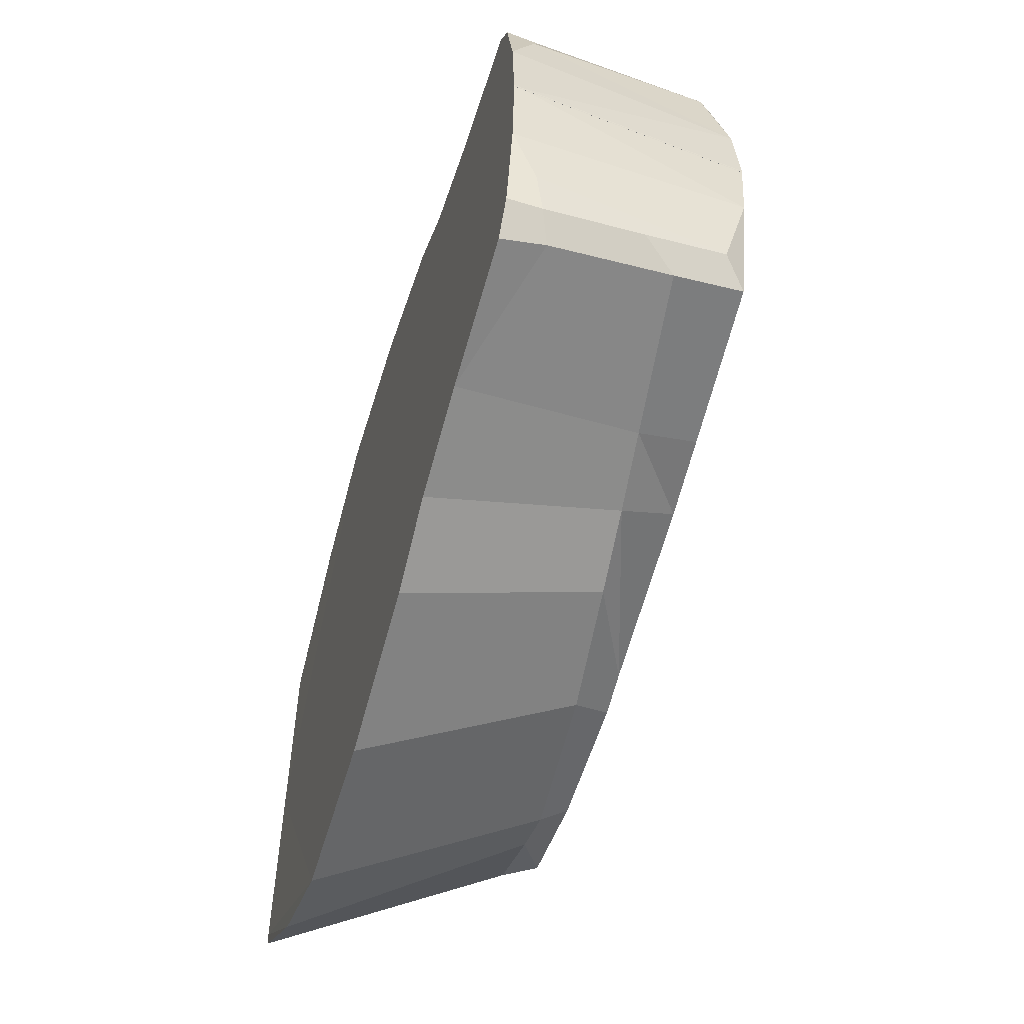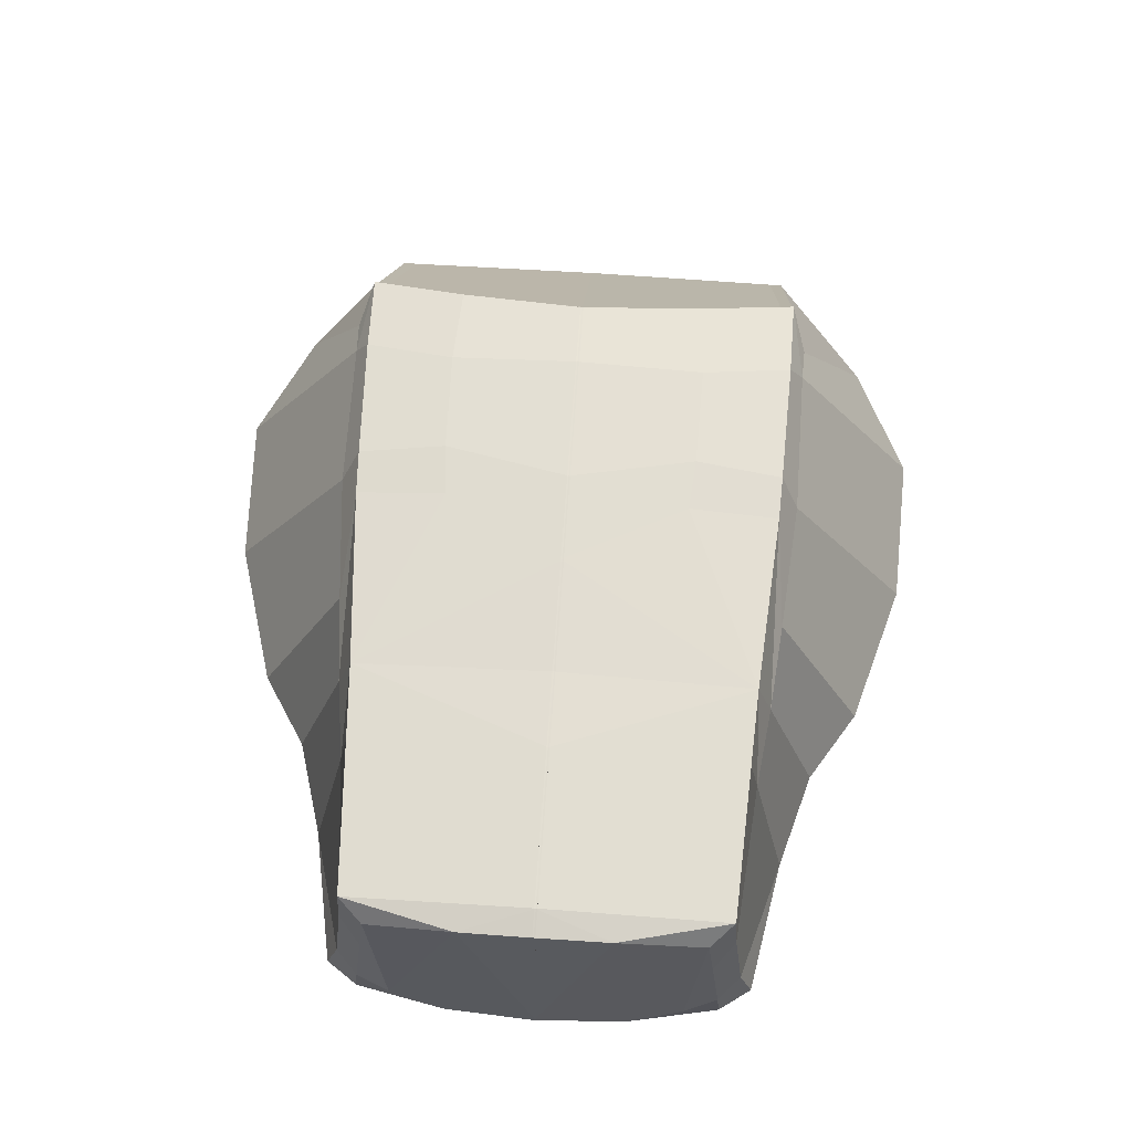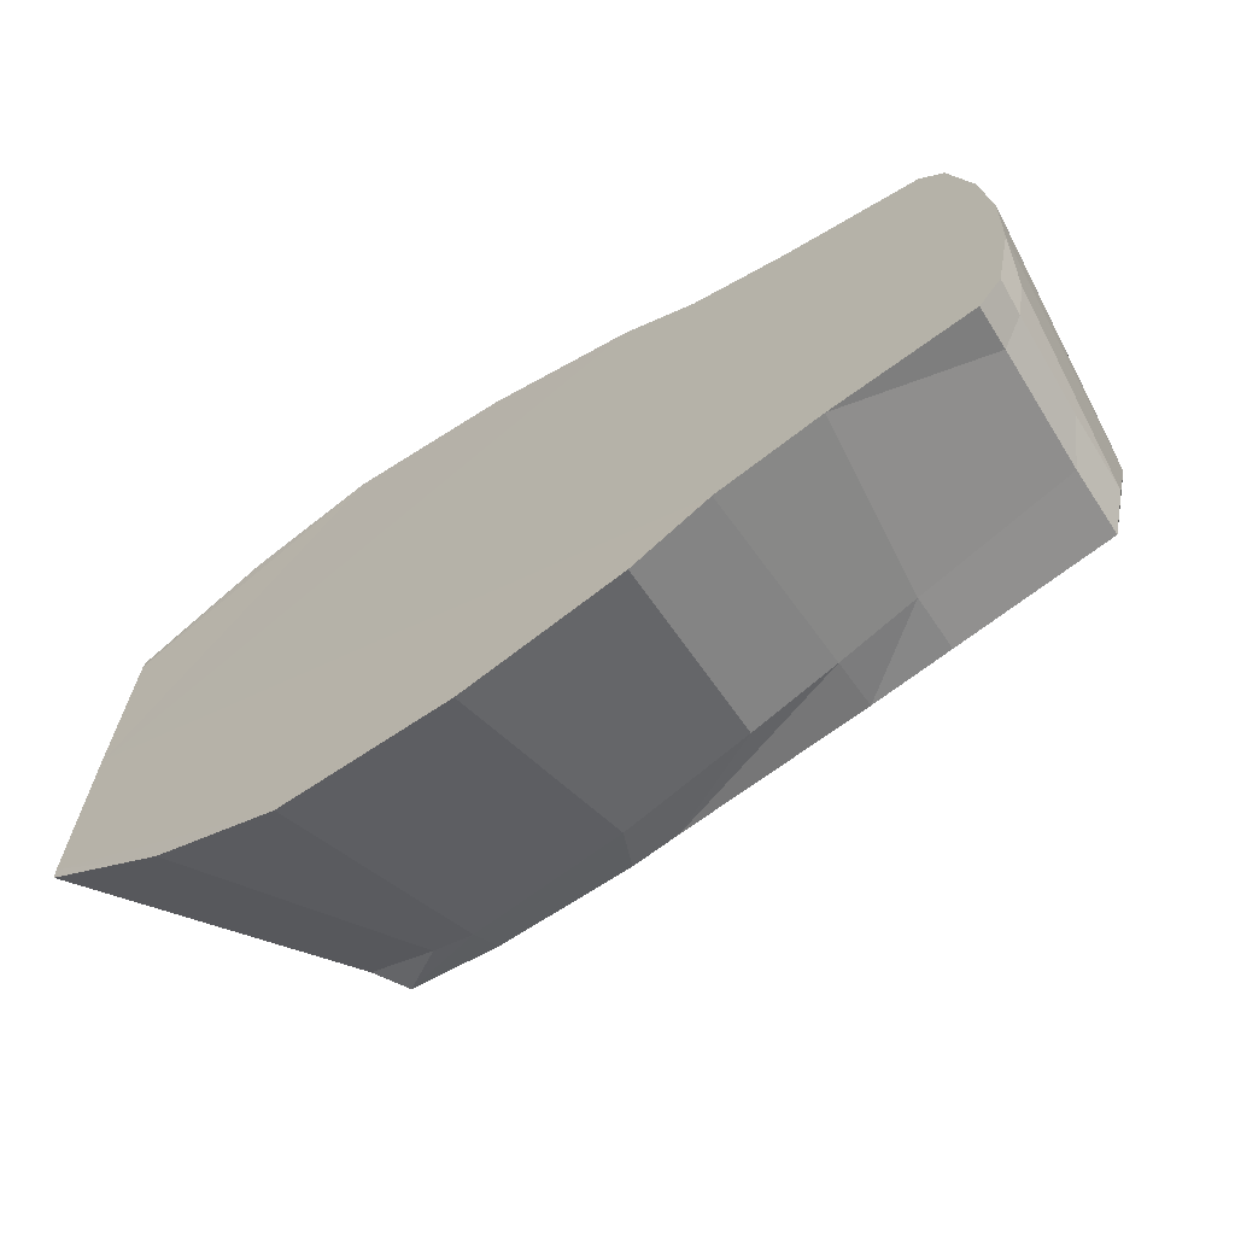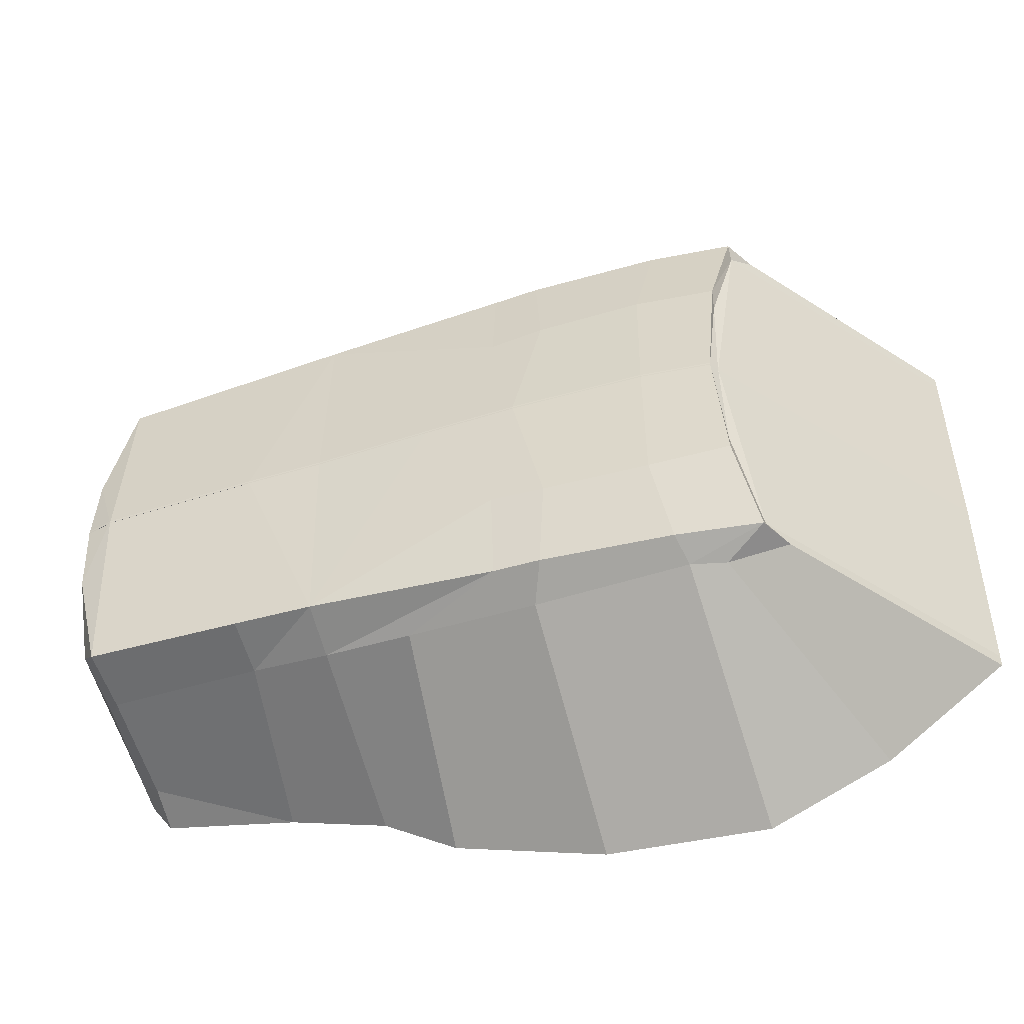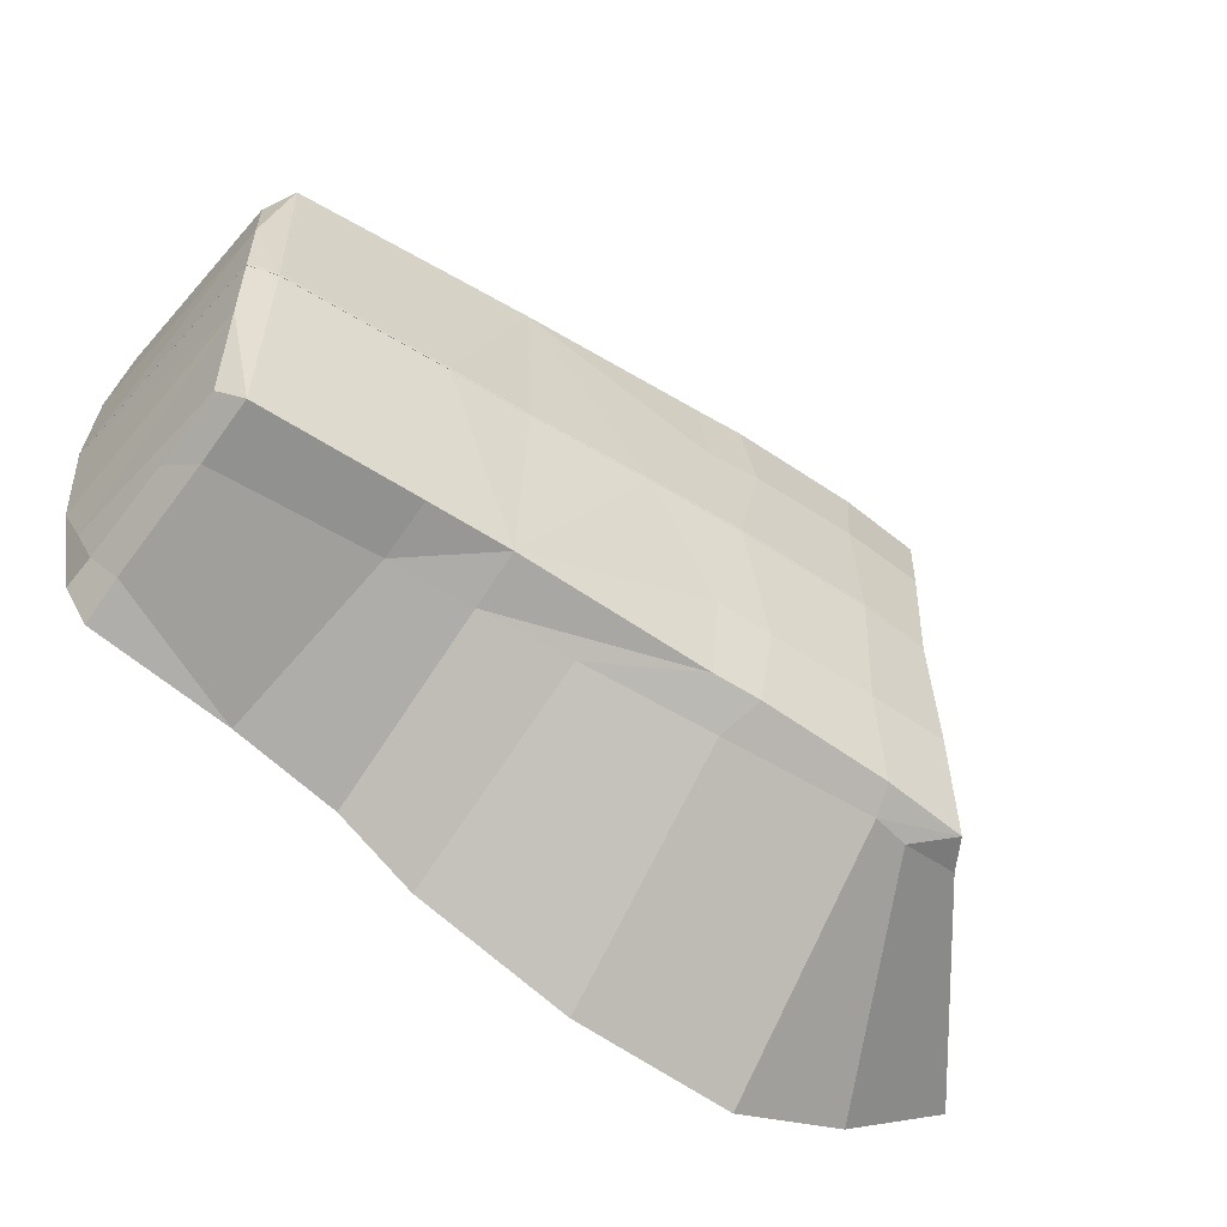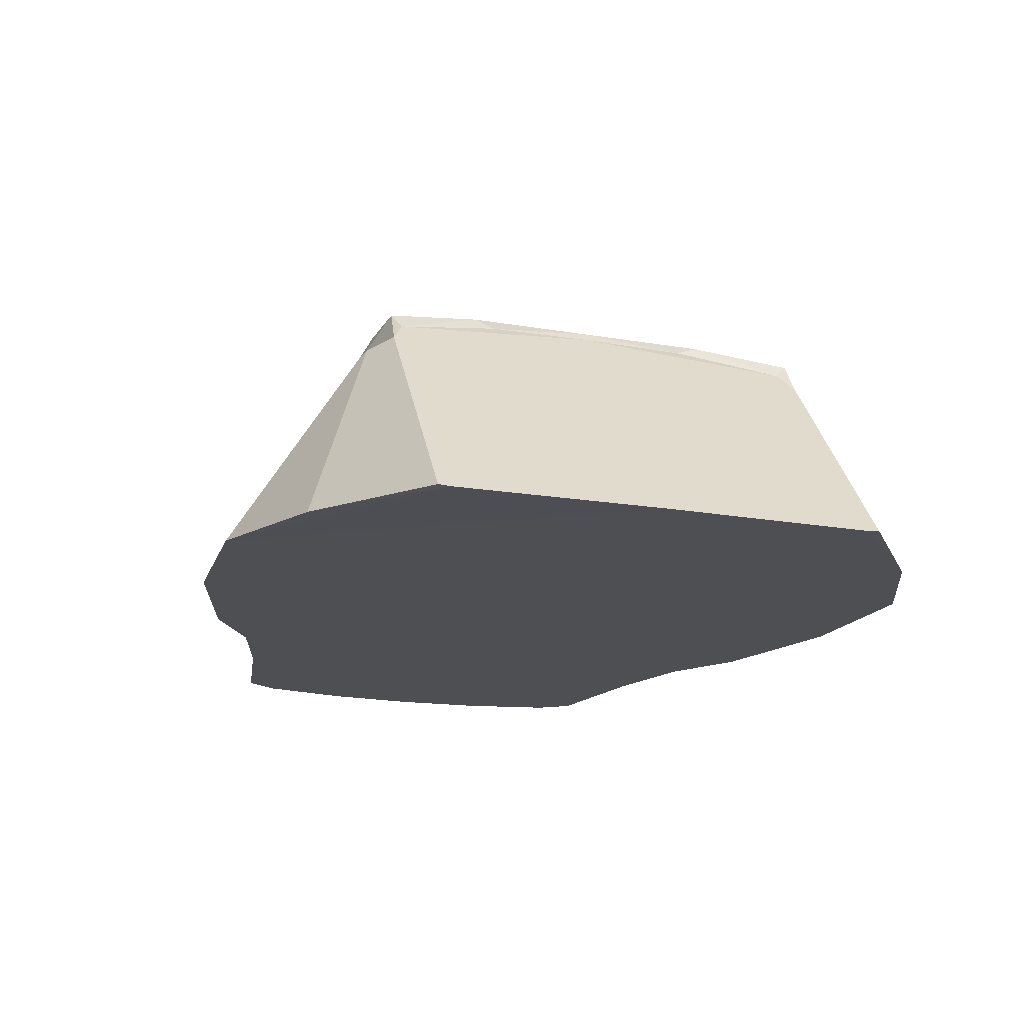
<metadata>
{"format":"obj","ext":"obj","renderer":"f3d","projection":"perspective","resolution":1024,"background":"white","views":[{"elev":-56.1,"azim":-106.6,"up":"+Y"},{"elev":64.7,"azim":-86.0,"up":"+Z"},{"elev":-68.6,"azim":-146.9,"up":"+Y"},{"elev":-49.4,"azim":16.4,"up":"+Y"},{"elev":-57.4,"azim":-35.8,"up":"+Y"},{"elev":-17.7,"azim":71.1,"up":"+Z"}]}
</metadata>
<code>
o Mesh_Cylinder
v 11.47 6.913 4.129
v 11.47 13.75 4.129
v 13.94 6.907 0.9602
v 13.94 13.75 0.9602
v 13.97 10.35 0.9527
v 13.97 10.31 0.9527
v 10.83 10.35 4.797
v 10.83 10.31 4.797
v 10.06 6.742 4.312
v 10.06 13.92 4.312
v 10.32 4.661 0.9602
v 10.32 16 0.9602
v 5.838 6.916 3.956
v 5.838 13.75 3.956
v 5.638 5.449 0.9602
v 5.638 15.21 0.9602
v 4.514 7.039 3.805
v 4.514 13.62 3.805
v 4.514 6.163 0.9602
v 4.514 14.5 0.9602
v 4.514 10.35 0.9602
v 4.514 10.31 0.9602
v 3.327 7.193 3.666
v 3.327 13.47 3.666
v 2.996 6.613 0.9602
v 2.996 14.05 0.9602
v 4.514 10.35 4.761
v 4.514 10.31 4.761
v 3.327 10.35 4.713
v 3.327 10.31 4.713
v 6.304 10.35 4.886
v 6.304 10.31 4.886
v 7.319 7.068 4.681
v 7.319 13.59 4.681
v 9.95 6.964 4.711
v 9.95 13.7 4.711
v 9.691 10.35 5.005
v 9.691 10.31 5.005
v 0.6724 7.721 2.905
v 0.6724 12.94 2.905
v 0.5846 7.498 0.9602
v 0.5846 13.16 0.9602
v 2.996 10.35 0.9602
v 2.996 10.31 0.9602
v 0.5496 10.35 4.451
v 0.5496 10.31 4.451
v 0.2188 10.35 0.9602
v 0.2188 10.31 0.9602
v 7.785 6.755 4.165
v 7.785 13.91 4.165
v 8.01 7.038 4.722
v 8.01 13.62 4.722
v 7.915 4.771 0.9602
v 7.915 15.89 0.9602
v 7.677 10.35 4.968
v 7.677 10.31 4.968
v 4.514 7.282 4.584
v 4.514 13.38 4.584
v 0.6902 7.825 4.057
v 0.6902 12.84 4.057
v 0.3013 8.91 0.9602
v 0.3013 11.75 0.9602
v 2.996 8.628 0.9602
v 2.996 12.03 0.9602
v 3.327 7.348 4.514
v 3.327 13.31 4.514
v 4.514 8.358 0.9602
v 4.514 12.3 0.9602
v 0.5255 10.35 0.9602
v 0.5255 10.31 0.9602
v 0.9496 10.35 4.566
v 0.9496 10.31 4.566
v 0.9318 7.004 0.9602
v 0.9318 13.66 0.9602
v 0.9873 7.4 3.387
v 0.9873 13.26 3.387
v 0.9844 7.472 4.373
v 0.9844 13.19 4.373
v 0.7925 8.801 0.9602
v 0.7925 11.86 0.9602
v 0.572 9.194 4.388
v 0.572 11.47 4.388
v 9.691 8.352 4.904
v 9.691 12.31 4.904
v 11.2 7.102 4.443
v 11.2 13.56 4.443
v 13.94 7.102 0.9487
v 13.94 13.56 0.9487
v 7.319 8.462 4.827
v 7.319 12.2 4.827
v 8.121 8.389 4.875
v 8.121 12.27 4.875
v 0.6135 7.54 1.464
v 0.6135 13.12 1.464
v 0.4319 8.051 1.33
v 0.4319 12.61 1.33
v 0.9462 7.21 1.619
v 0.9462 13.45 1.619
v 11.19 6.938 4.606
v 11.19 13.72 4.606
v 10.74 10.35 4.933
v 10.74 10.31 4.933
v 10.89 8.42 4.865
v 10.89 12.24 4.865
v 12.12 5.495 0.9602
v 12.12 15.17 0.9602
v 10.58 6.715 4.221
v 10.58 13.95 4.221
v 10.87 8.728 4.758
v 10.87 11.93 4.758
f 5 15 19
f 20 16 6
f 33 17 13
f 14 18 34
f 11 53 5
f 6 54 12
f 53 15 5
f 6 16 54
f 13 49 51 33
f 52 50 14 34
f 49 9 35 51
f 36 10 50 52
f 17 57 23
f 24 58 18
f 57 27 29
f 30 28 58
f 27 57 31
f 32 58 28
f 57 17 33
f 34 18 58
f 19 67 5
f 6 68 20
f 67 21 5
f 6 22 68
f 25 63 67 19
f 68 64 26 20
f 63 43 21 67
f 22 44 64 68
f 29 65 57
f 58 66 30
f 65 23 57
f 58 24 66
f 43 69 71 29
f 72 70 44 30
f 69 47 45 71
f 46 48 70 72
f 77 65 29 71
f 30 66 78 72
f 39 75 77 59
f 78 76 40 60
f 75 23 65 77
f 66 24 76 78
f 63 79 69 43
f 70 80 64 44
f 79 61 47 69
f 48 62 80 70
f 25 73 79 63
f 80 74 26 64
f 73 41 61 79
f 62 42 74 80
f 81 47 61
f 62 48 82
f 81 45 47
f 48 46 82
f 81 77 71
f 72 78 82
f 45 81 71
f 72 82 46
f 81 59 77
f 78 60 82
f 5 87 11
f 12 88 6
f 51 91 89 33
f 90 92 52 34
f 91 55 31 89
f 32 56 92 90
f 35 83 91 51
f 92 84 36 52
f 83 37 55 91
f 56 38 84 92
f 33 89 57
f 58 90 34
f 89 31 57
f 58 32 90
f 15 13 17 19
f 18 14 16 20
f 23 25 19 17
f 20 26 24 18
f 49 53 11 9
f 12 54 50 10
f 13 15 53 49
f 54 16 14 50
f 59 95 93 39
f 94 96 60 40
f 95 61 41 93
f 42 62 96 94
f 73 97 93 41
f 94 98 74 42
f 97 75 39 93
f 40 76 98 94
f 25 97 73
f 74 98 26
f 25 23 75 97
f 76 24 26 98
f 61 95 81
f 82 96 62
f 95 59 81
f 82 60 96
f 1 3 87 85
f 88 4 2 86
f 5 7 85 87
f 86 8 6 88
f 99 35 9
f 10 36 100
f 103 83 35 99
f 36 84 104 100
f 101 37 83 103
f 84 38 102 104
f 3 105 87
f 88 106 4
f 105 11 87
f 88 12 106
f 1 107 105 3
f 106 108 2 4
f 107 9 11 105
f 12 10 108 106
f 9 107 99
f 100 108 10
f 107 1 99
f 100 2 108
f 99 1 85
f 86 2 100
f 85 103 99
f 100 104 86
f 101 109 7
f 8 110 102
f 109 85 7
f 8 86 110
f 85 109 103
f 104 110 86
f 109 101 103
f 104 102 110

</code>
